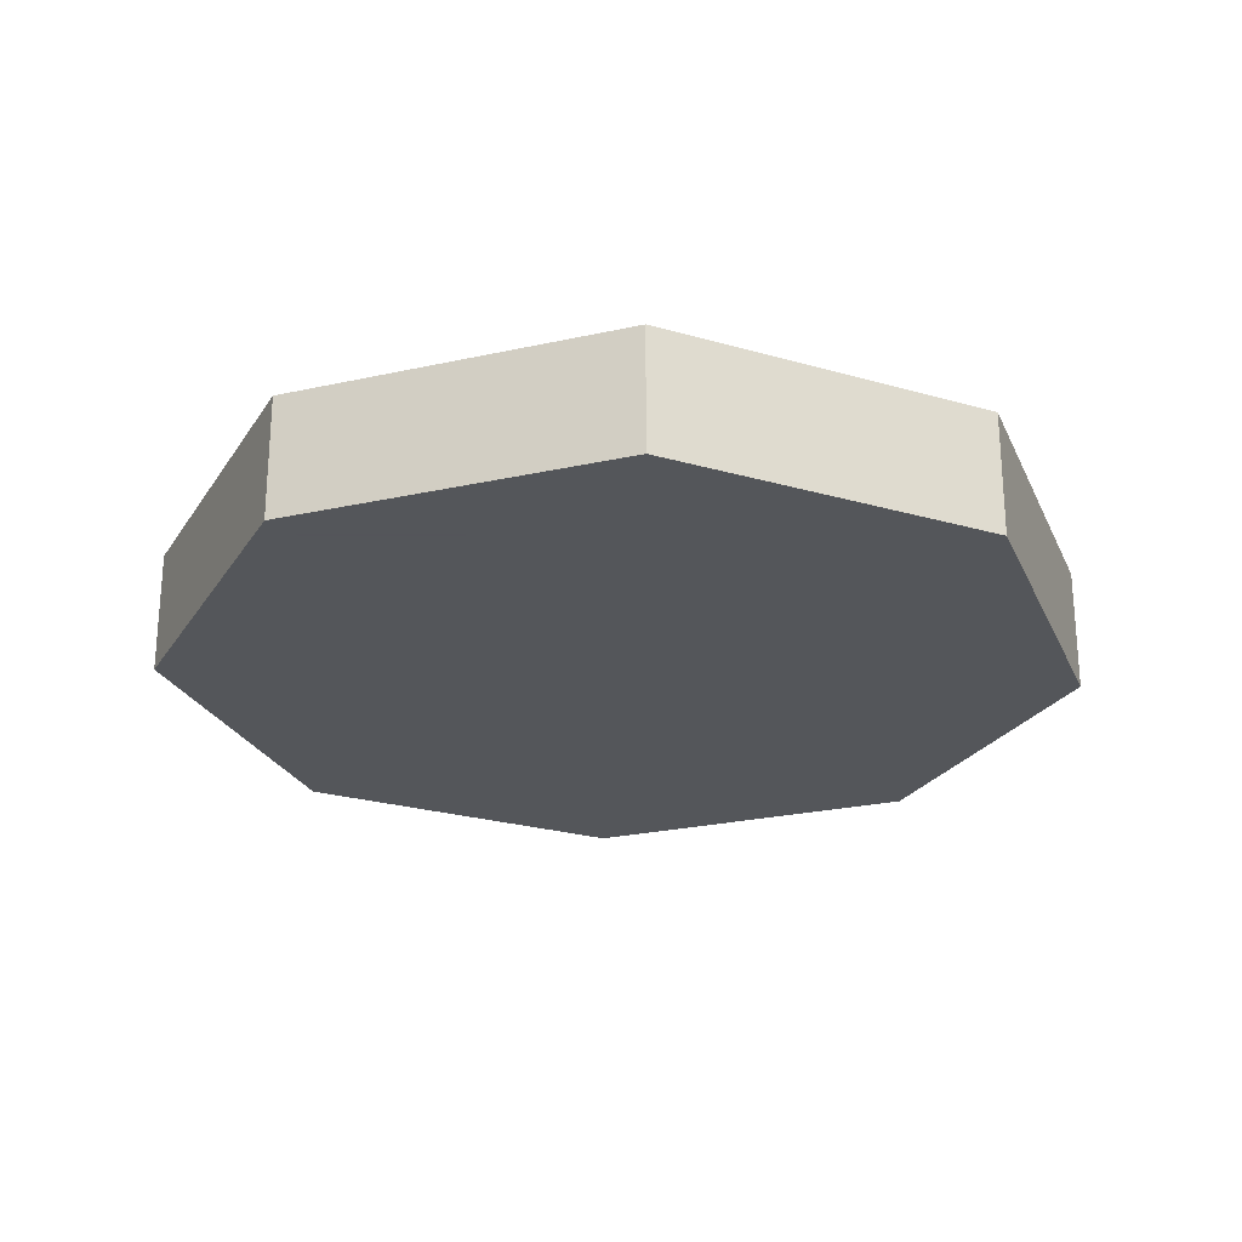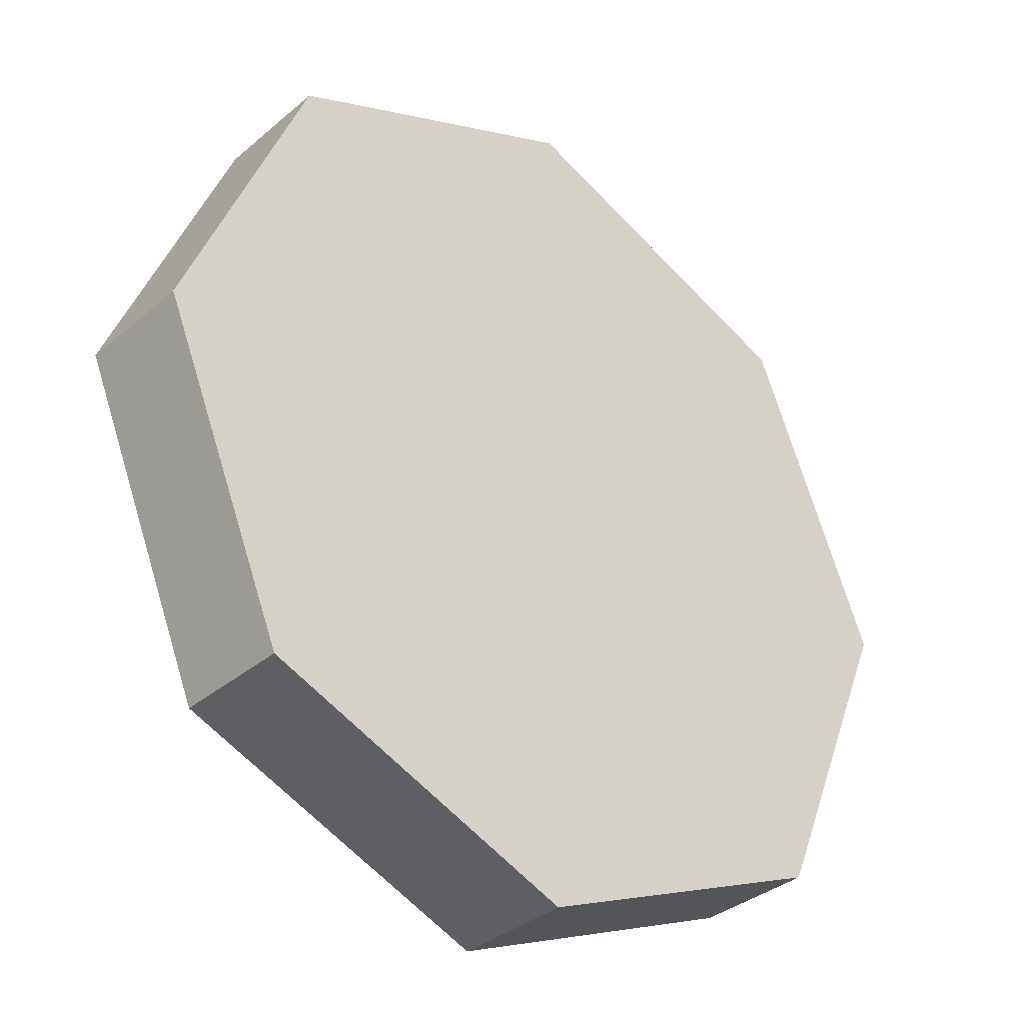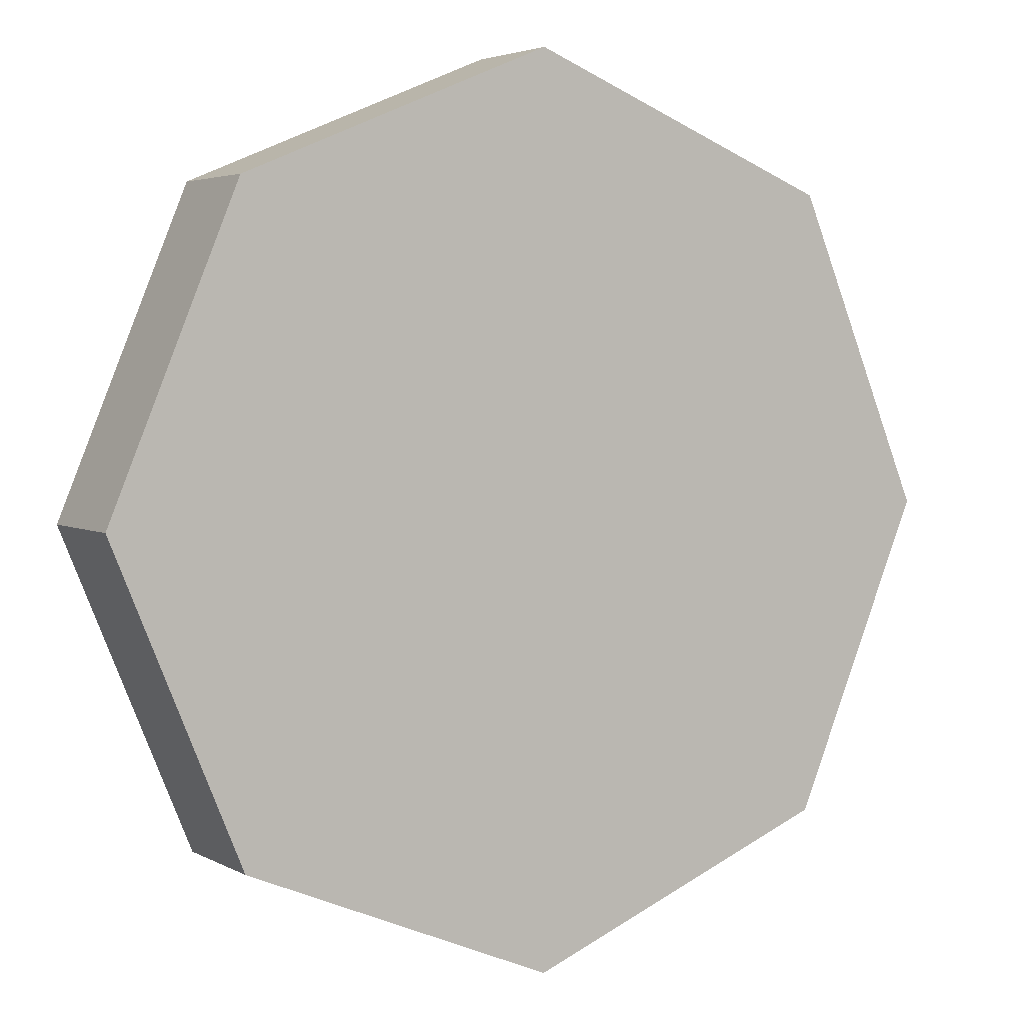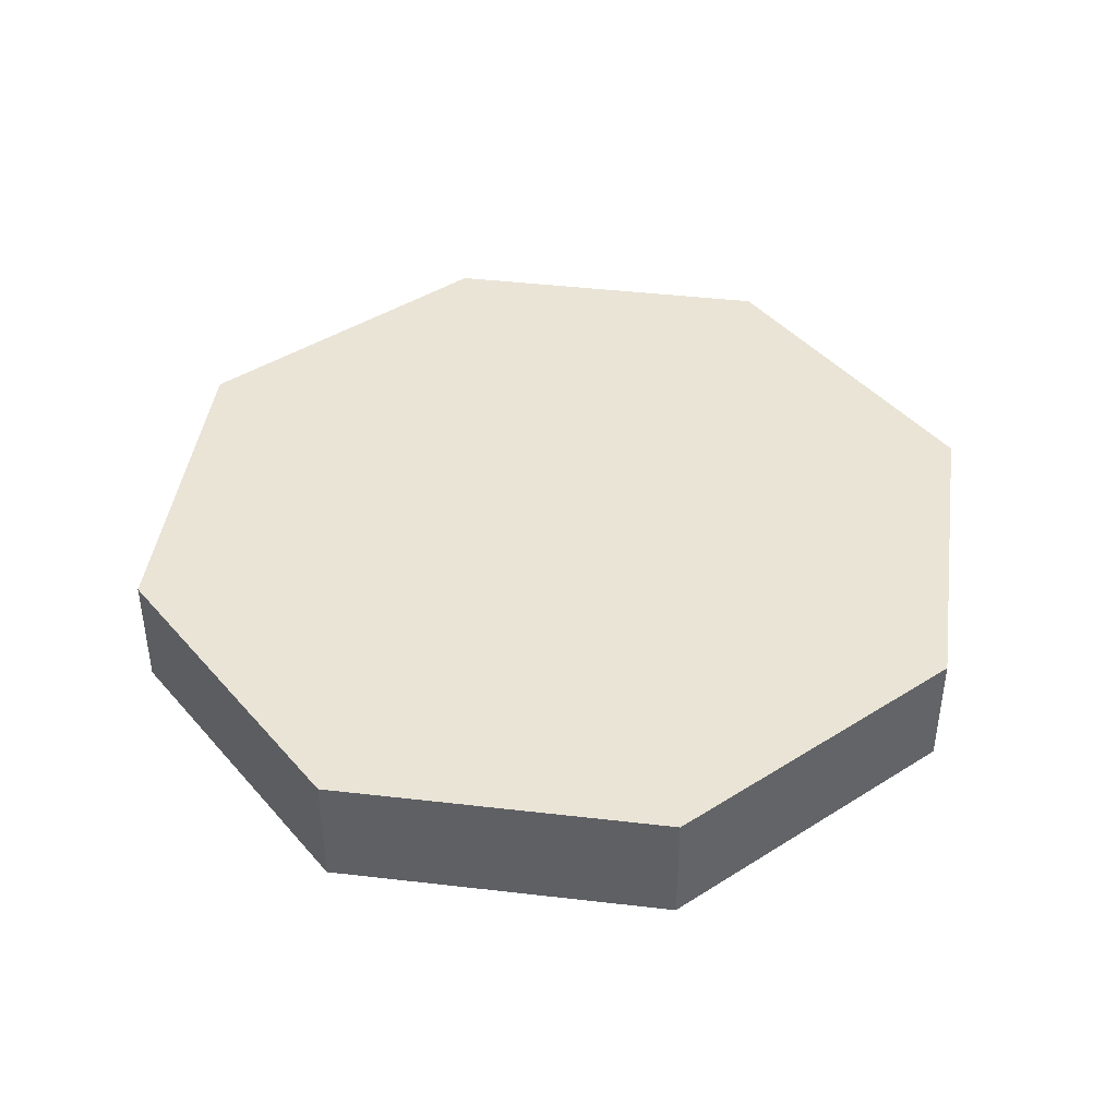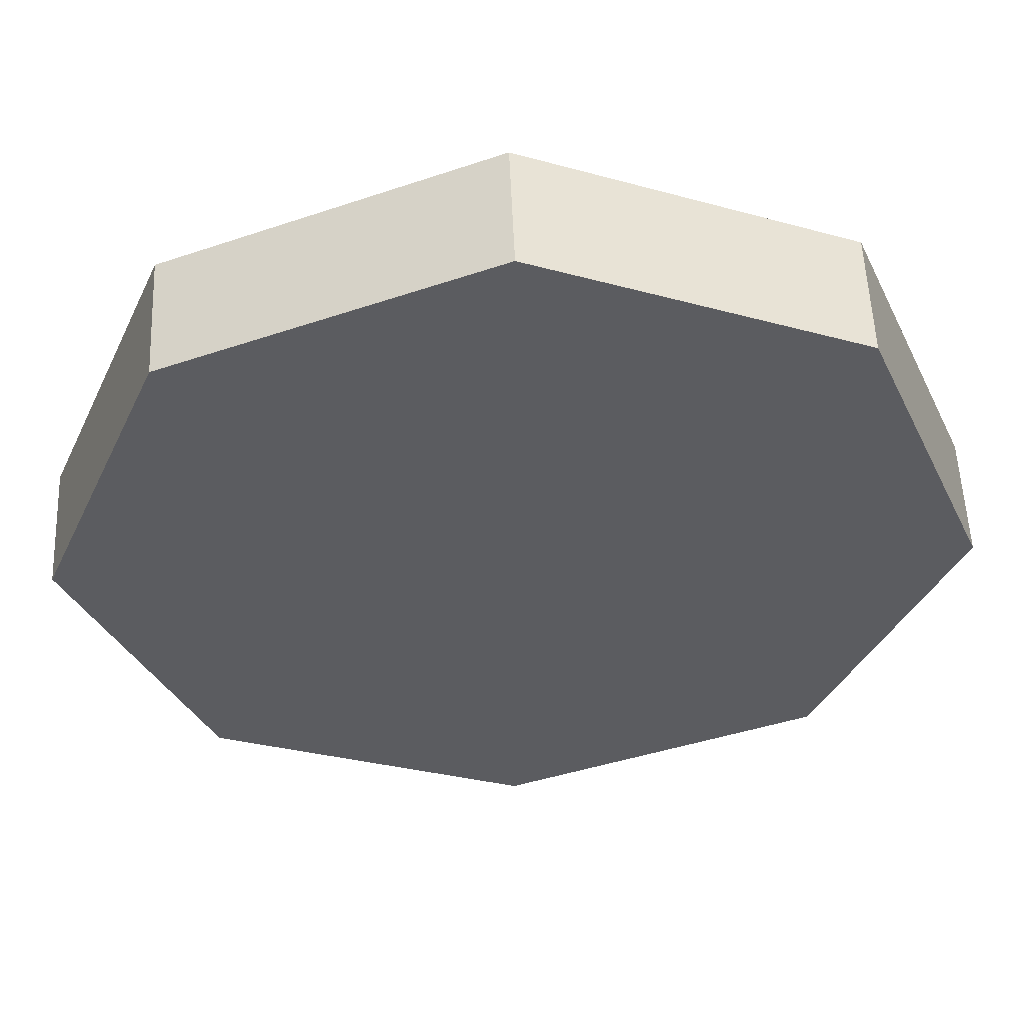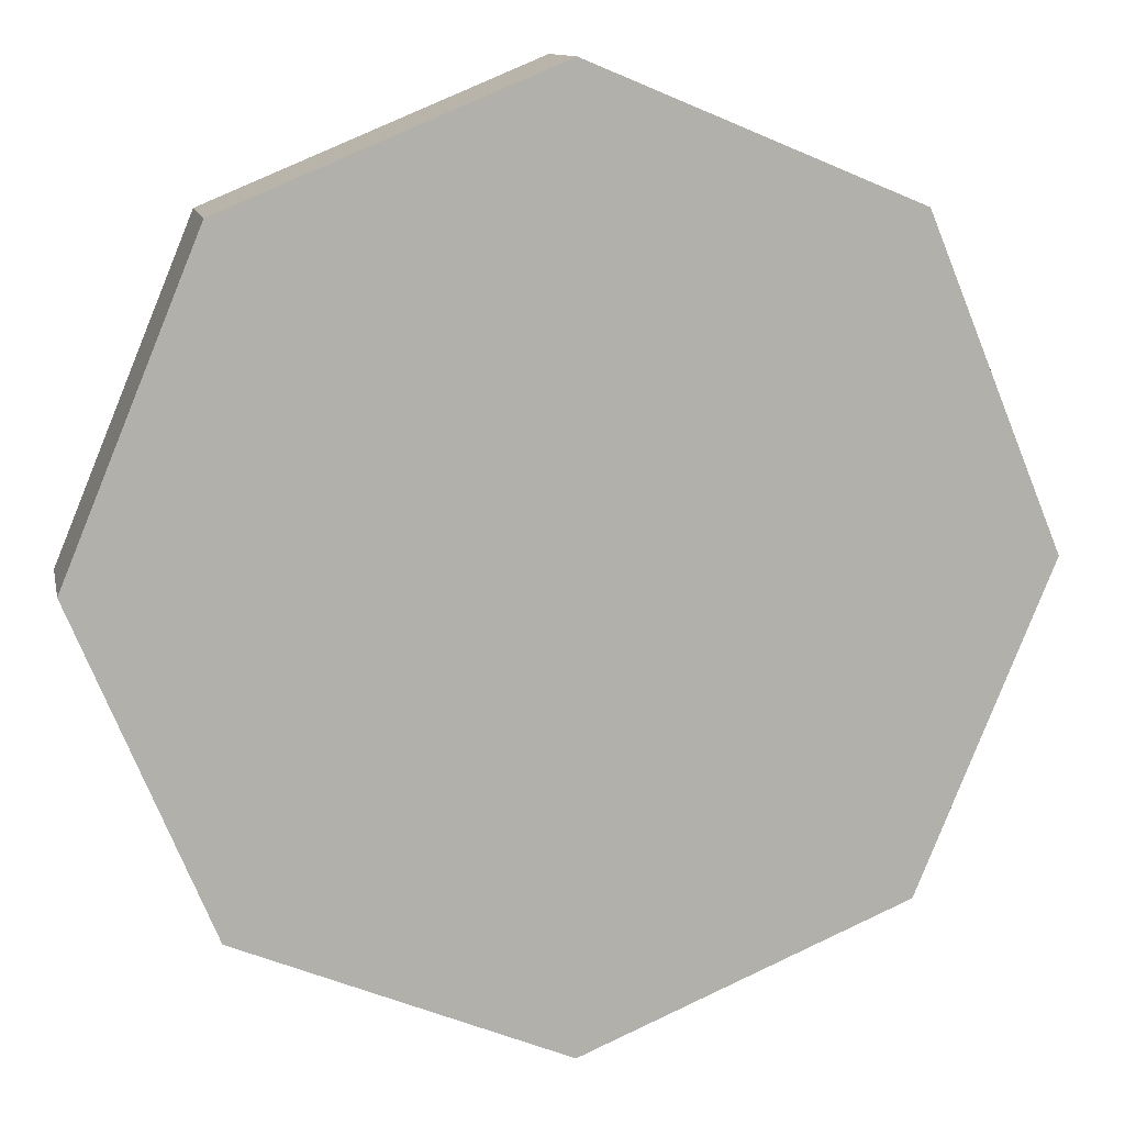
<metadata>
{"format":"obj","ext":"obj","renderer":"f3d","projection":"perspective","resolution":1024,"background":"white","views":[{"elev":-25.1,"azim":87.4,"up":"+Z"},{"elev":-34.4,"azim":138.6,"up":"+Y"},{"elev":3.8,"azim":149.6,"up":"+Y"},{"elev":42.7,"azim":165.4,"up":"+Z"},{"elev":55.0,"azim":177.6,"up":"+Y"},{"elev":11.5,"azim":168.4,"up":"+Y"}]}
</metadata>
<code>
o coin_poly32
v 0 11.94 -0.8081
v 4.203 10.2 -0.8081
v 0 6 -0.8081
v 5.943 6 -0.8081
v 4.203 1.797 -0.8081
v 4.203 10.2 0.8081
v 0 11.94 0.8081
v 0 6 0.8081
v -4.203 10.2 0.8081
v -5.943 6 0.8081
v -4.203 1.797 0.8081
v 0 0.05664 0.8081
v 4.203 1.797 0.8081
v -4.203 10.2 -0.8081
v -5.943 6 -0.8081
v -4.203 1.797 -0.8081
v 0 0.05664 -0.8081
v 5.943 6 0.8081
f 1/1 2/1 3/1
f 4/1 3/1 2/1
f 3/1 4/1 5/1
f 6/1 7/1 8/1
f 9/1 8/1 7/1
f 8/1 9/1 10/1
f 10/1 11/1 8/1
f 12/1 8/1 11/1
f 8/1 12/1 13/1
f 1/1 3/1 14/1
f 15/1 14/1 3/1
f 15/1 3/1 16/1
f 17/1 16/1 3/1
f 13/1 18/1 8/1
f 6/1 8/1 18/1
f 5/1 17/1 3/1
f 9/1 15/1 10/1
f 16/1 10/1 15/1
f 10/1 16/1 11/1
f 17/1 11/1 16/1
f 11/1 17/1 12/1
f 5/1 12/1 17/1
f 12/1 5/1 13/1
f 4/1 13/1 5/1
f 13/1 4/1 18/1
f 2/1 18/1 4/1
f 18/1 2/1 6/1
f 1/1 6/1 2/1
f 6/1 1/1 7/1
f 14/1 7/1 1/1
f 7/1 14/1 9/1
f 15/1 9/1 14/1

</code>
